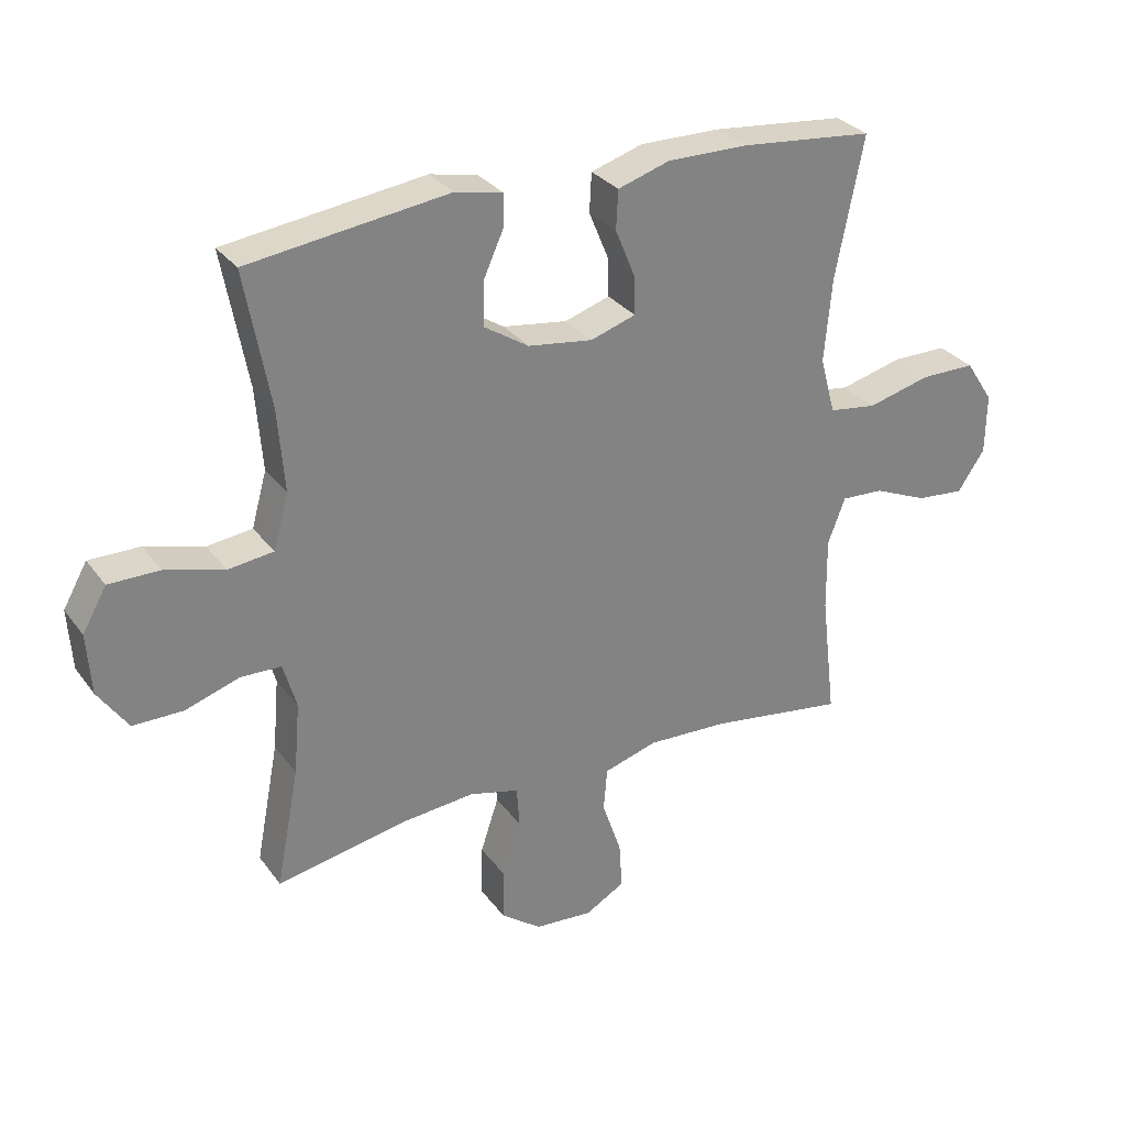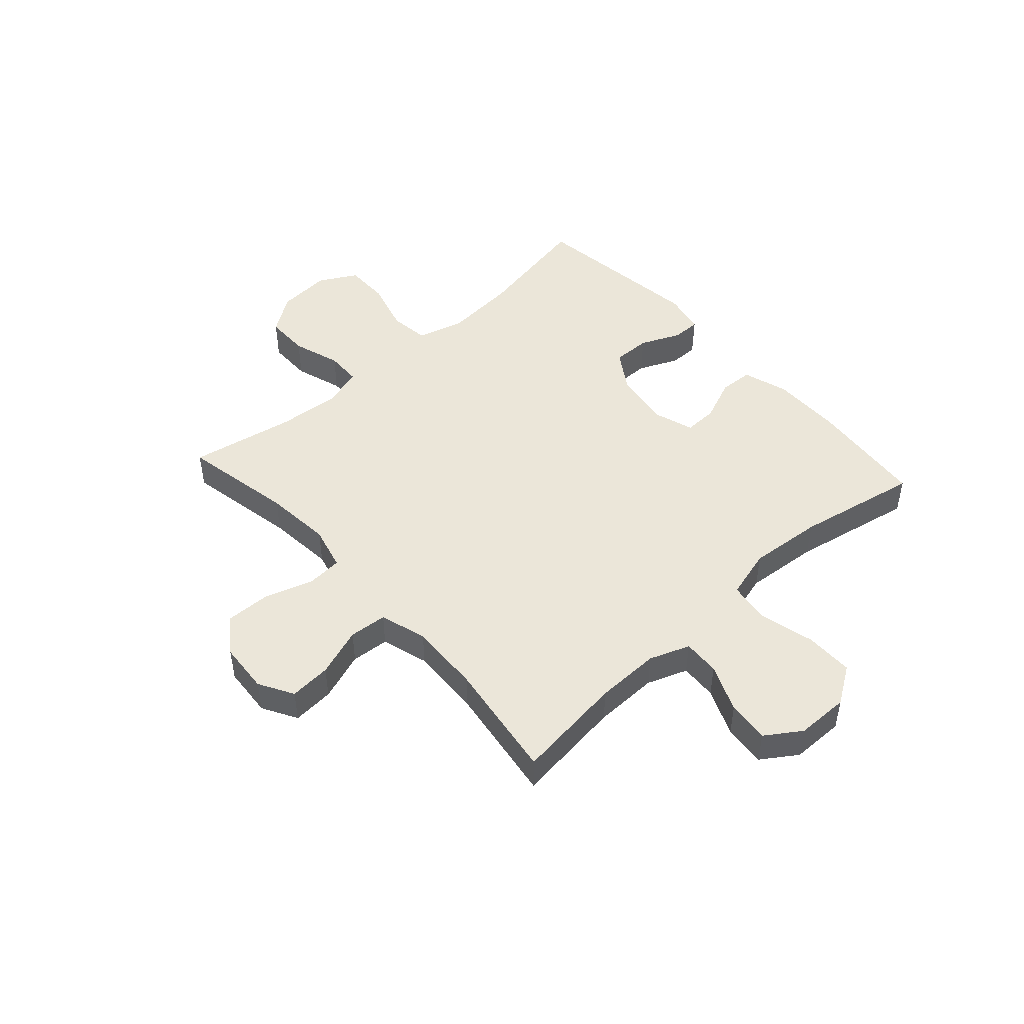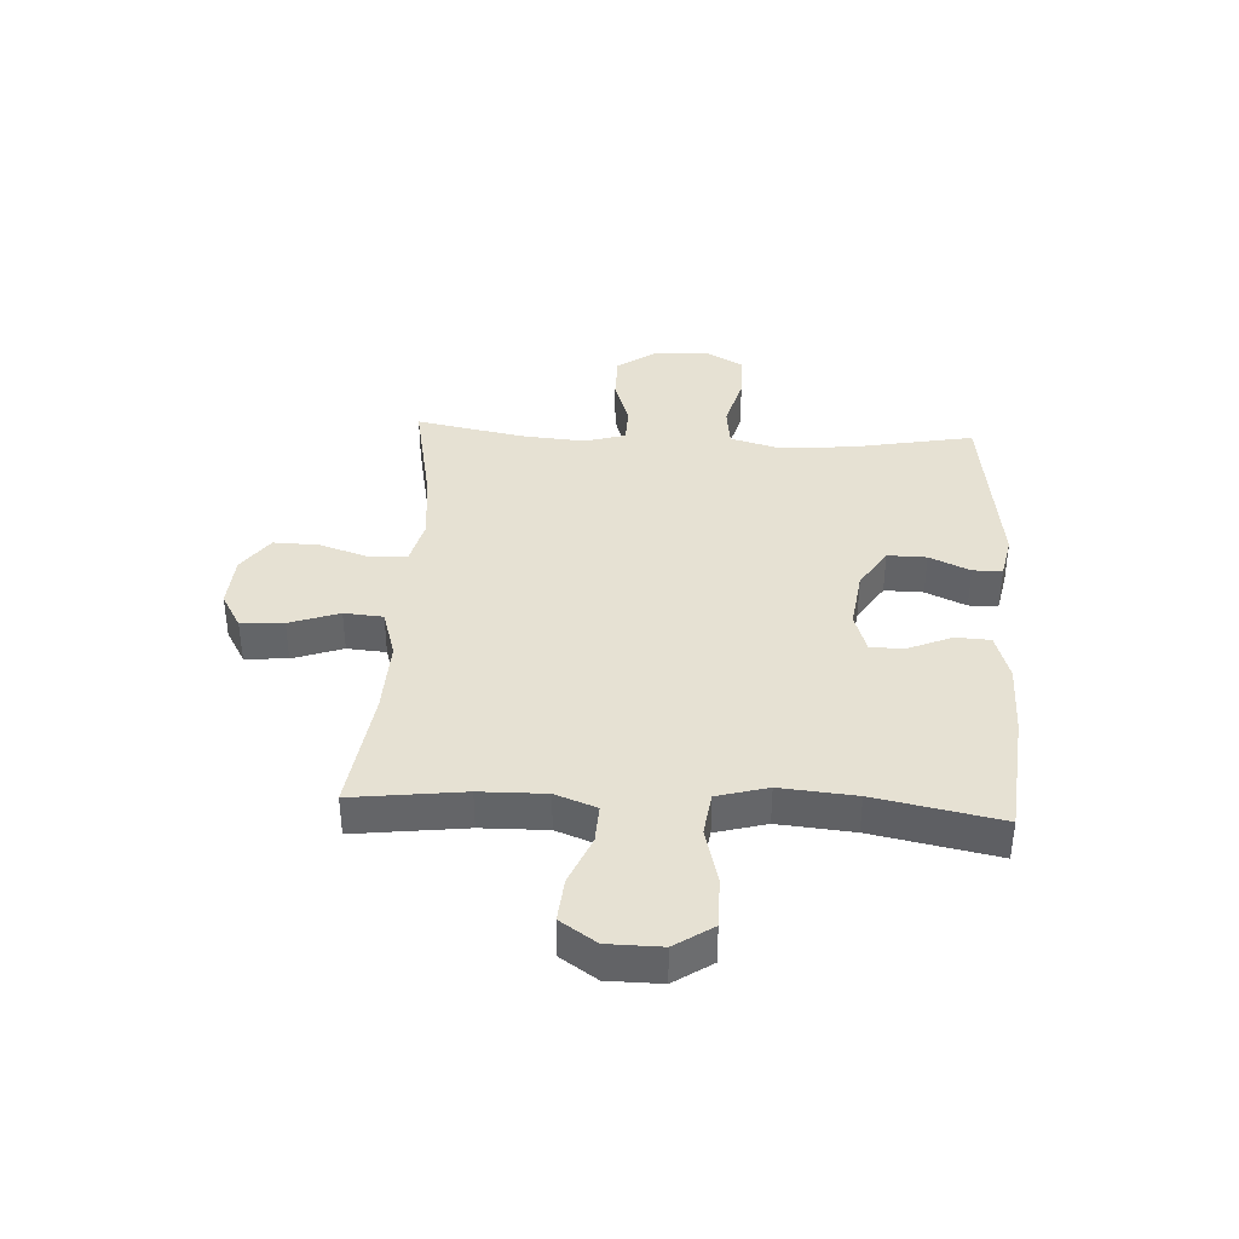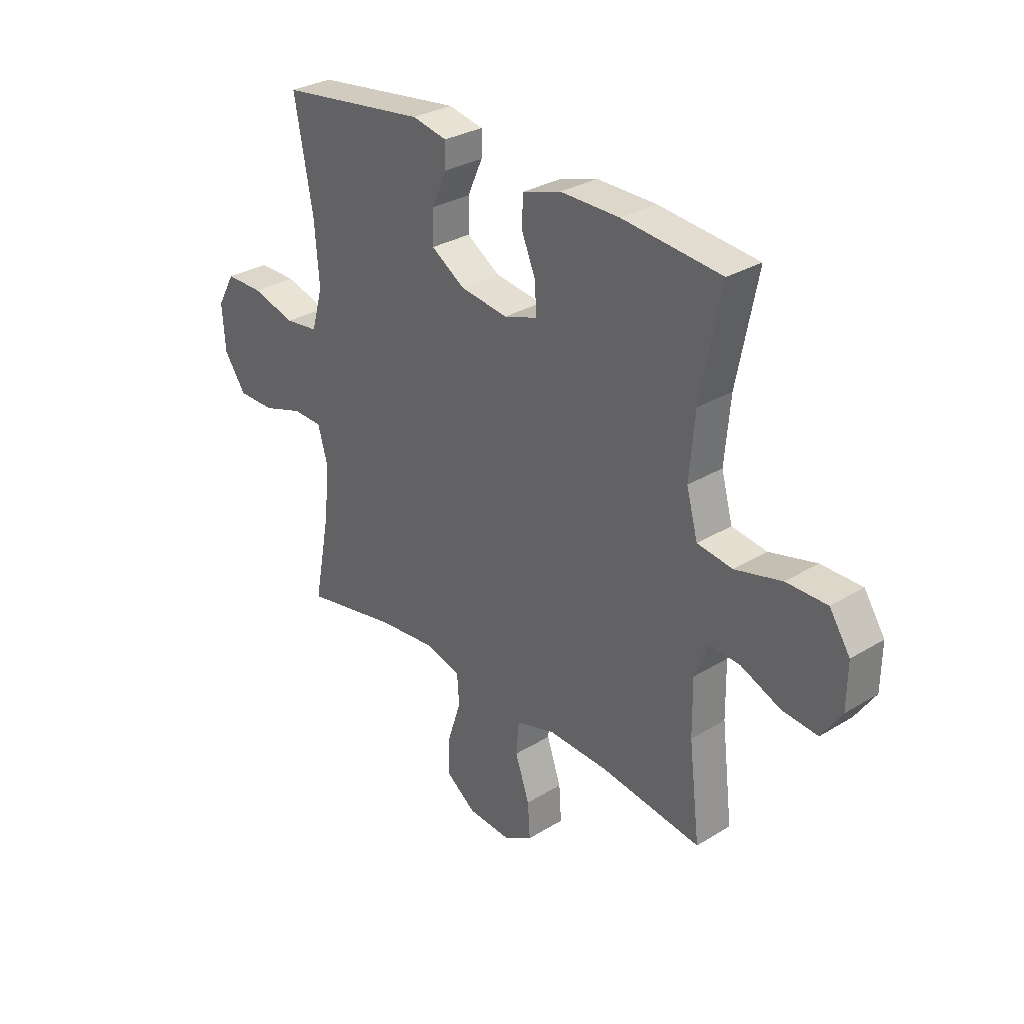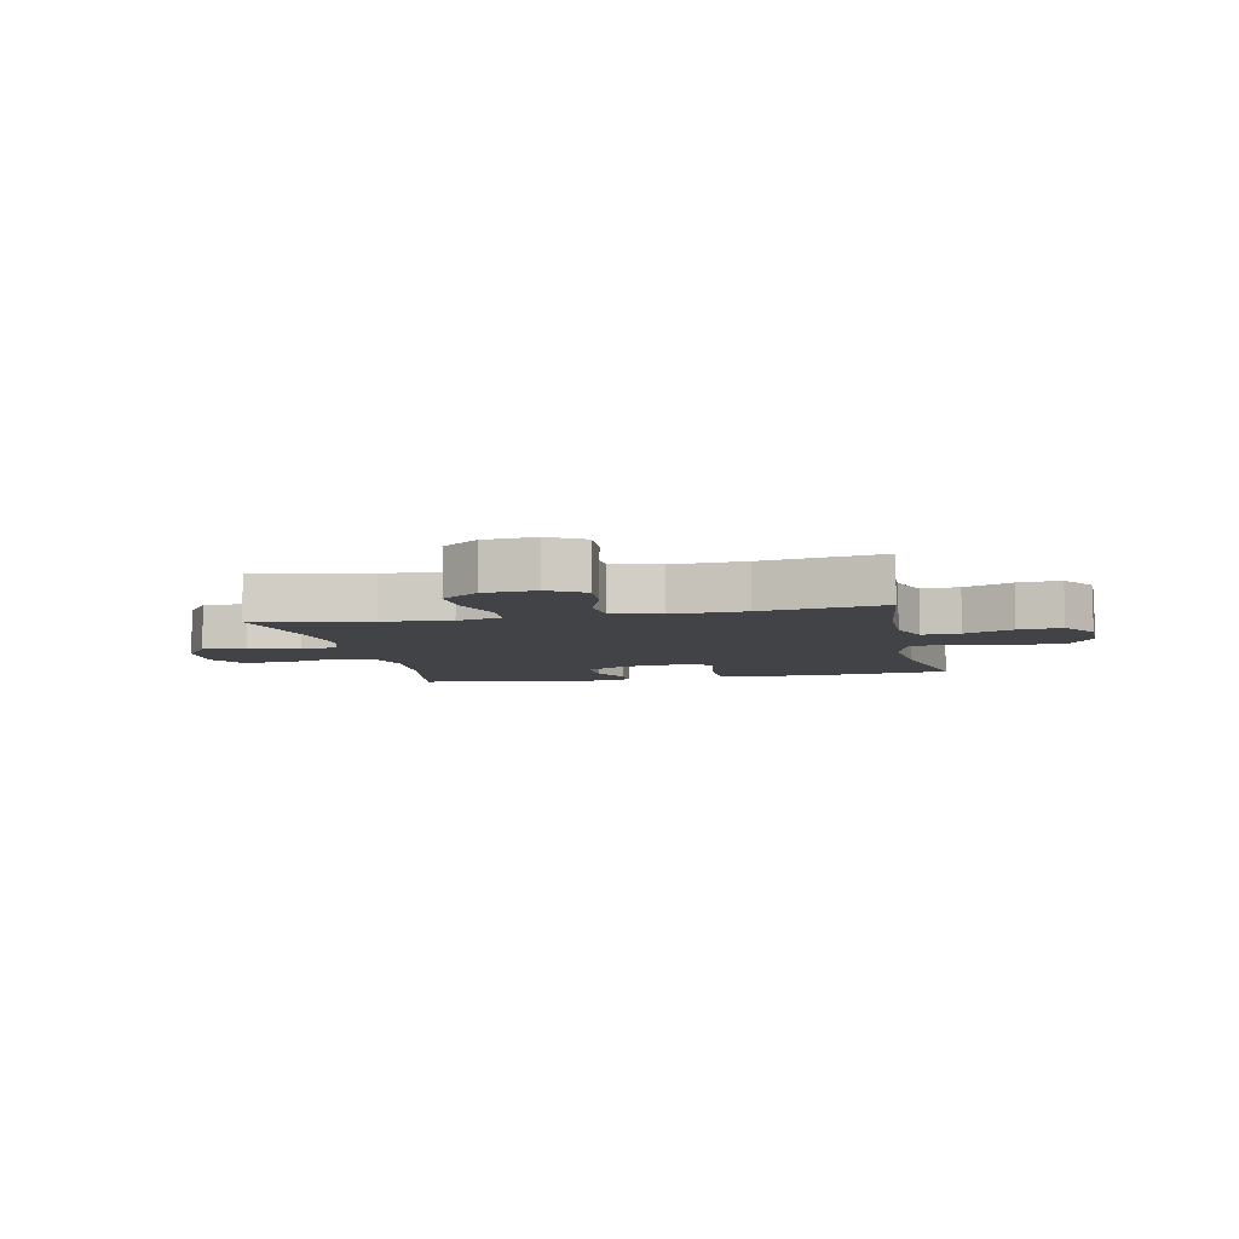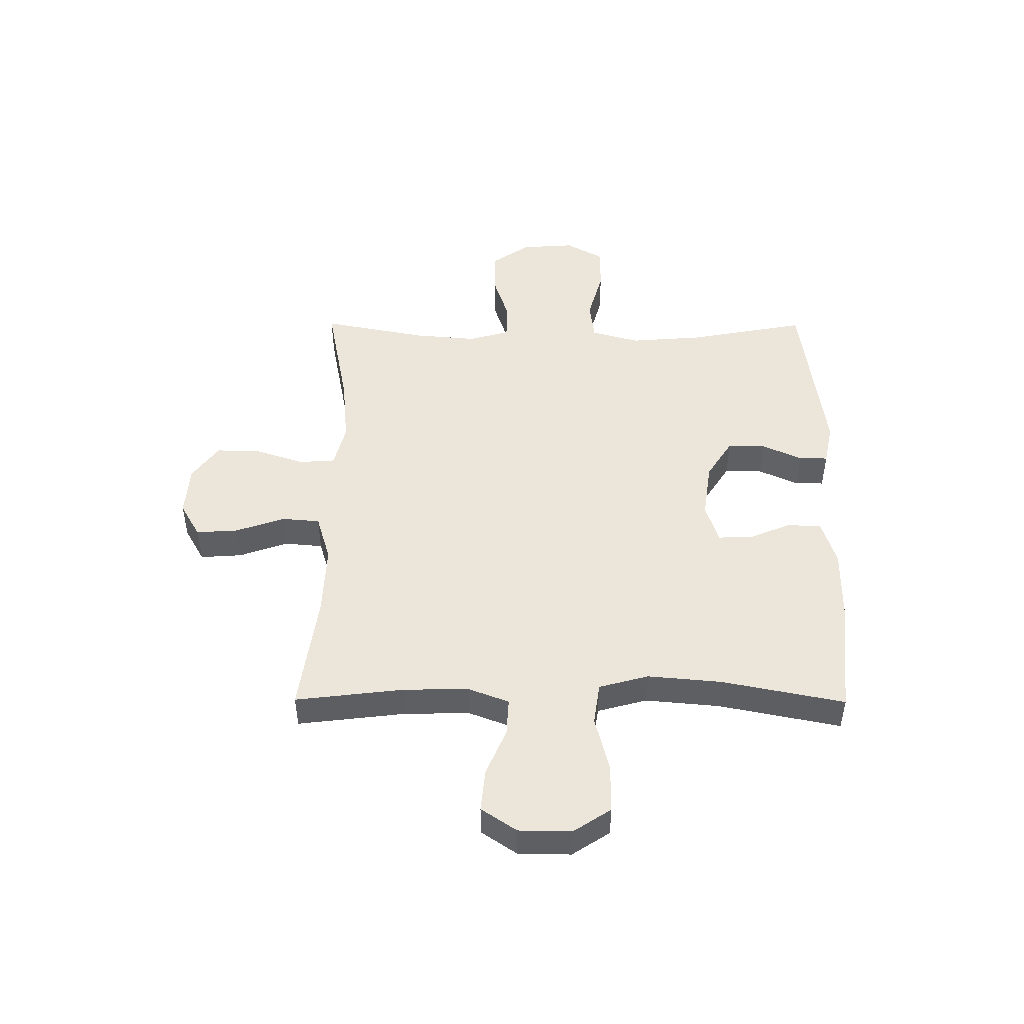
<metadata>
{"format":"obj","ext":"obj","renderer":"f3d","projection":"perspective","resolution":1024,"background":"white","views":[{"elev":30.0,"azim":150.5,"up":"+Z"},{"elev":48.1,"azim":-132.1,"up":"+Y"},{"elev":38.7,"azim":-87.0,"up":"+Y"},{"elev":30.3,"azim":-131.5,"up":"+Z"},{"elev":-6.9,"azim":-168.1,"up":"+Y"},{"elev":48.4,"azim":-89.7,"up":"+Y"}]}
</metadata>
<code>
o path278
v 0.4661 0.0375 -0.2761
v 0.4564 0.0375 -0.1623
v 0.4774 0.0375 -0.08909
v 0.542 0.0375 -0.08728
v 0.629 0.0375 -0.1158
v 0.7089 0.0375 -0.1155
v 0.7563 0.0375 -0.04718
v 0.7629 0.0375 0.05029
v 0.7245 0.0375 0.1182
v 0.6436 0.0375 0.118
v 0.5492 0.0375 0.09149
v 0.477 0.0375 0.1005
v 0.4528 0.0375 0.1876
v 0.463 0.0375 0.3181
v 0.5028 0.0375 0.5348
v 0.1837 0.0375 0.5771
v 0.1083 0.0375 0.5615
v 0.1088 0.0375 0.5096
v 0.1413 0.0375 0.4375
v 0.1426 0.0375 0.3682
v 0.07056 0.0375 0.322
v -0.03279 0.0375 0.3075
v -0.1045 0.0375 0.331
v -0.1029 0.0375 0.3926
v -0.07137 0.0375 0.469
v -0.07453 0.0375 0.5309
v -0.1572 0.0375 0.5569
v -0.2849 0.0375 0.556
v -0.4989 0.0375 0.5348
v -0.4546 0.0375 0.3123
v -0.4426 0.0375 0.1779
v -0.4671 0.0375 0.08754
v -0.5431 0.0375 0.07662
v -0.6437 0.0375 0.1024
v -0.7315 0.0375 0.1023
v -0.7761 0.0375 0.03448
v -0.7747 0.0375 -0.0615
v -0.7315 0.0375 -0.1256
v -0.6546 0.0375 -0.1182
v -0.5683 0.0375 -0.08146
v -0.5011 0.0375 -0.07793
v -0.4736 0.0375 -0.1511
v -0.4751 0.0375 -0.2685
v -0.4989 0.0375 -0.4671
v -0.2819 0.0375 -0.4356
v -0.1518 0.0375 -0.4299
v -0.06632 0.0375 -0.4557
v -0.06042 0.0375 -0.525
v -0.09119 0.0375 -0.614
v -0.0962 0.0375 -0.69
v -0.03313 0.0375 -0.7262
v 0.05985 0.0375 -0.7192
v 0.1245 0.0375 -0.6715
v 0.1221 0.0375 -0.5904
v 0.09319 0.0375 -0.5019
v 0.09779 0.0375 -0.4365
v 0.1774 0.0375 -0.4162
v 0.2993 0.0375 -0.4275
v 0.5028 0.0375 -0.4671
v 0.4661 -0.0375 -0.2761
v 0.4564 -0.0375 -0.1623
v 0.4774 -0.0375 -0.08909
v 0.542 -0.0375 -0.08728
v 0.629 -0.0375 -0.1158
v 0.7089 -0.0375 -0.1155
v 0.7563 -0.0375 -0.04718
v 0.7629 -0.0375 0.05029
v 0.7245 -0.0375 0.1182
v 0.6436 -0.0375 0.118
v 0.5492 -0.0375 0.09149
v 0.477 -0.0375 0.1005
v 0.4528 -0.0375 0.1876
v 0.463 -0.0375 0.3181
v 0.5028 -0.0375 0.5348
v 0.1837 -0.0375 0.5771
v 0.1083 -0.0375 0.5615
v 0.1088 -0.0375 0.5096
v 0.1413 -0.0375 0.4375
v 0.1426 -0.0375 0.3682
v 0.07056 -0.0375 0.322
v -0.03279 -0.0375 0.3075
v -0.1045 -0.0375 0.331
v -0.1029 -0.0375 0.3926
v -0.07137 -0.0375 0.469
v -0.07453 -0.0375 0.5309
v -0.1572 -0.0375 0.5569
v -0.2849 -0.0375 0.556
v -0.4989 -0.0375 0.5348
v -0.4546 -0.0375 0.3123
v -0.4426 -0.0375 0.1779
v -0.4671 -0.0375 0.08754
v -0.5431 -0.0375 0.07662
v -0.6437 -0.0375 0.1024
v -0.7315 -0.0375 0.1023
v -0.7761 -0.0375 0.03448
v -0.7747 -0.0375 -0.0615
v -0.7315 -0.0375 -0.1256
v -0.6546 -0.0375 -0.1182
v -0.5683 -0.0375 -0.08146
v -0.5011 -0.0375 -0.07793
v -0.4736 -0.0375 -0.1511
v -0.4751 -0.0375 -0.2685
v -0.4989 -0.0375 -0.4671
v -0.2819 -0.0375 -0.4356
v -0.1518 -0.0375 -0.4299
v -0.06632 -0.0375 -0.4557
v -0.06042 -0.0375 -0.525
v -0.09119 -0.0375 -0.614
v -0.0962 -0.0375 -0.69
v -0.03313 -0.0375 -0.7262
v 0.05985 -0.0375 -0.7192
v 0.1245 -0.0375 -0.6715
v 0.1221 -0.0375 -0.5904
v 0.09319 -0.0375 -0.5019
v 0.09779 -0.0375 -0.4365
v 0.1774 -0.0375 -0.4162
v 0.2993 -0.0375 -0.4275
v 0.5028 -0.0375 -0.4671
v 0.7563 0.0375 -0.04718
v 0.7629 0.0375 0.05029
v 0.7245 0.0375 0.1182
v 0.7245 0.0375 0.1182
v 0.7089 0.0375 -0.1155
v 0.6436 0.0375 0.118
v 0.629 0.0375 -0.1158
v 0.5492 0.0375 0.09149
v 0.542 0.0375 -0.08728
v 0.477 0.0375 0.1005
v 0.477 0.0375 0.1005
v 0.4774 0.0375 -0.08909
v 0.4774 0.0375 -0.08909
v 0.5028 0.0375 -0.4671
v 0.5028 0.0375 -0.4671
v 0.4661 0.0375 -0.2761
v 0.463 0.0375 0.3181
v 0.5028 0.0375 0.5348
v 0.5028 0.0375 0.5348
v 0.4564 0.0375 -0.1623
v 0.4528 0.0375 0.1876
v 0.2993 0.0375 -0.4275
v 0.1837 0.0375 0.5771
v 0.1774 0.0375 -0.4162
v 0.1083 0.0375 0.5615
v 0.1083 0.0375 0.5615
v 0.09779 0.0375 -0.4365
v 0.09779 0.0375 -0.4365
v 0.1413 0.0375 0.4375
v 0.1426 0.0375 0.3682
v 0.07056 0.0375 0.322
v 0.1088 0.0375 0.5096
v 0.05985 0.0375 -0.7192
v 0.1245 0.0375 -0.6715
v 0.1221 0.0375 -0.5904
v 0.09319 0.0375 -0.5019
v -0.03279 0.0375 0.3075
v -0.03313 0.0375 -0.7262
v -0.1045 0.0375 0.331
v -0.1045 0.0375 0.331
v -0.0962 0.0375 -0.69
v -0.0962 0.0375 -0.69
v -0.09119 0.0375 -0.614
v -0.06042 0.0375 -0.525
v -0.06632 0.0375 -0.4557
v -0.06632 0.0375 -0.4557
v -0.1518 0.0375 -0.4299
v -0.1029 0.0375 0.3926
v -0.07137 0.0375 0.469
v -0.07453 0.0375 0.5309
v -0.07453 0.0375 0.5309
v -0.1572 0.0375 0.5569
v -0.2819 0.0375 -0.4356
v -0.2849 0.0375 0.556
v -0.4989 0.0375 -0.4671
v -0.4989 0.0375 -0.4671
v -0.4751 0.0375 -0.2685
v -0.4426 0.0375 0.1779
v -0.4671 0.0375 0.08754
v -0.4671 0.0375 0.08754
v -0.4546 0.0375 0.3123
v -0.4736 0.0375 -0.1511
v -0.5431 0.0375 0.07662
v -0.5011 0.0375 -0.07793
v -0.5011 0.0375 -0.07793
v -0.4989 0.0375 0.5348
v -0.4989 0.0375 0.5348
v -0.5683 0.0375 -0.08146
v -0.6437 0.0375 0.1024
v -0.6546 0.0375 -0.1182
v -0.7315 0.0375 0.1023
v -0.7315 0.0375 -0.1256
v -0.7315 0.0375 -0.1256
v -0.7761 0.0375 0.03448
v -0.7747 0.0375 -0.0615
v 0.7563 -0.0375 -0.04718
v 0.7629 -0.0375 0.05029
v 0.7245 -0.0375 0.1182
v 0.7245 -0.0375 0.1182
v 0.7089 -0.0375 -0.1155
v 0.6436 -0.0375 0.118
v 0.629 -0.0375 -0.1158
v 0.5492 -0.0375 0.09149
v 0.542 -0.0375 -0.08728
v 0.477 -0.0375 0.1005
v 0.477 -0.0375 0.1005
v 0.4774 -0.0375 -0.08909
v 0.4774 -0.0375 -0.08909
v 0.5028 -0.0375 -0.4671
v 0.5028 -0.0375 -0.4671
v 0.4661 -0.0375 -0.2761
v 0.463 -0.0375 0.3181
v 0.5028 -0.0375 0.5348
v 0.5028 -0.0375 0.5348
v 0.4564 -0.0375 -0.1623
v 0.4528 -0.0375 0.1876
v 0.2993 -0.0375 -0.4275
v 0.1837 -0.0375 0.5771
v 0.1774 -0.0375 -0.4162
v 0.1083 -0.0375 0.5615
v 0.1083 -0.0375 0.5615
v 0.09779 -0.0375 -0.4365
v 0.09779 -0.0375 -0.4365
v 0.1413 -0.0375 0.4375
v 0.1426 -0.0375 0.3682
v 0.07056 -0.0375 0.322
v 0.1088 -0.0375 0.5096
v 0.05985 -0.0375 -0.7192
v 0.1245 -0.0375 -0.6715
v 0.1221 -0.0375 -0.5904
v 0.09319 -0.0375 -0.5019
v -0.03279 -0.0375 0.3075
v -0.03313 -0.0375 -0.7262
v -0.1045 -0.0375 0.331
v -0.1045 -0.0375 0.331
v -0.0962 -0.0375 -0.69
v -0.0962 -0.0375 -0.69
v -0.09119 -0.0375 -0.614
v -0.06042 -0.0375 -0.525
v -0.06632 -0.0375 -0.4557
v -0.06632 -0.0375 -0.4557
v -0.1518 -0.0375 -0.4299
v -0.1029 -0.0375 0.3926
v -0.07137 -0.0375 0.469
v -0.07453 -0.0375 0.5309
v -0.07453 -0.0375 0.5309
v -0.1572 -0.0375 0.5569
v -0.2819 -0.0375 -0.4356
v -0.2849 -0.0375 0.556
v -0.4989 -0.0375 -0.4671
v -0.4989 -0.0375 -0.4671
v -0.4751 -0.0375 -0.2685
v -0.4426 -0.0375 0.1779
v -0.4671 -0.0375 0.08754
v -0.4671 -0.0375 0.08754
v -0.4546 -0.0375 0.3123
v -0.4736 -0.0375 -0.1511
v -0.5431 -0.0375 0.07662
v -0.5011 -0.0375 -0.07793
v -0.5011 -0.0375 -0.07793
v -0.4989 -0.0375 0.5348
v -0.4989 -0.0375 0.5348
v -0.5683 -0.0375 -0.08146
v -0.6437 -0.0375 0.1024
v -0.6546 -0.0375 -0.1182
v -0.7315 -0.0375 0.1023
v -0.7315 -0.0375 -0.1256
v -0.7315 -0.0375 -0.1256
v -0.7761 -0.0375 0.03448
v -0.7747 -0.0375 -0.0615
f 213 215 209
f 194 195 199
f 251 232 254
f 225 216 218
f 201 200 199
f 254 241 247
f 262 261 256
f 261 257 256
f 224 213 205
f 267 263 262
f 200 201 202
f 256 257 252
f 209 215 207
f 226 228 236
f 228 226 227
f 199 195 196
f 250 246 255
f 255 240 230
f 237 229 238
f 257 255 252
f 222 216 225
f 247 241 245
f 220 217 230
f 245 241 242
f 194 200 198
f 210 223 214
f 252 255 230
f 205 202 201
f 264 267 262
f 230 217 224
f 252 232 251
f 205 203 224
f 222 211 216
f 199 200 194
f 236 228 237
f 229 237 228
f 245 242 243
f 210 211 222
f 234 231 236
f 259 254 247
f 214 224 203
f 226 236 231
f 240 220 230
f 252 230 232
f 262 263 261
f 213 224 217
f 240 238 220
f 265 263 268
f 246 250 248
f 224 214 223
f 246 240 255
f 223 210 222
f 203 205 201
f 268 263 267
f 238 229 220
f 213 217 215
f 254 232 241
f 7 8 67 66
f 8 122 197 67
f 6 7 66 65
f 9 10 69 68
f 5 6 65 64
f 10 11 70 69
f 4 5 64 63
f 11 129 204 70
f 131 4 63 206
f 133 1 60 208
f 14 137 212 73
f 2 3 62 61
f 12 13 72 71
f 1 2 61 60
f 13 14 73 72
f 58 59 118 117
f 15 16 75 74
f 57 58 117 116
f 16 144 219 75
f 146 57 116 221
f 19 20 79 78
f 20 21 80 79
f 18 19 78 77
f 17 18 77 76
f 52 53 112 111
f 53 54 113 112
f 54 55 114 113
f 55 56 115 114
f 21 22 81 80
f 51 52 111 110
f 22 158 233 81
f 160 51 110 235
f 49 50 109 108
f 48 49 108 107
f 164 48 107 239
f 46 47 106 105
f 24 25 84 83
f 25 169 244 84
f 26 27 86 85
f 23 24 83 82
f 45 46 105 104
f 27 28 87 86
f 174 45 104 249
f 43 44 103 102
f 31 178 253 90
f 30 31 90 89
f 42 43 102 101
f 32 33 92 91
f 183 42 101 258
f 185 30 89 260
f 28 29 88 87
f 40 41 100 99
f 33 34 93 92
f 39 40 99 98
f 34 35 94 93
f 191 39 98 266
f 35 36 95 94
f 37 38 97 96
f 36 37 96 95
f 138 134 140
f 119 124 120
f 176 179 157
f 150 143 141
f 126 124 125
f 179 172 166
f 187 181 186
f 186 181 182
f 149 130 138
f 192 187 188
f 125 127 126
f 181 177 182
f 134 132 140
f 151 161 153
f 153 152 151
f 124 121 120
f 175 180 171
f 180 155 165
f 162 163 154
f 182 177 180
f 147 150 141
f 172 170 166
f 145 155 142
f 170 167 166
f 119 123 125
f 135 139 148
f 177 155 180
f 130 126 127
f 189 187 192
f 155 149 142
f 177 176 157
f 130 149 128
f 147 141 136
f 124 119 125
f 161 162 153
f 154 153 162
f 170 168 167
f 135 147 136
f 159 161 156
f 184 172 179
f 139 128 149
f 151 156 161
f 165 155 145
f 177 157 155
f 187 186 188
f 138 142 149
f 165 145 163
f 190 193 188
f 171 173 175
f 149 148 139
f 171 180 165
f 148 147 135
f 128 126 130
f 193 192 188
f 163 145 154
f 138 140 142
f 179 166 157

</code>
